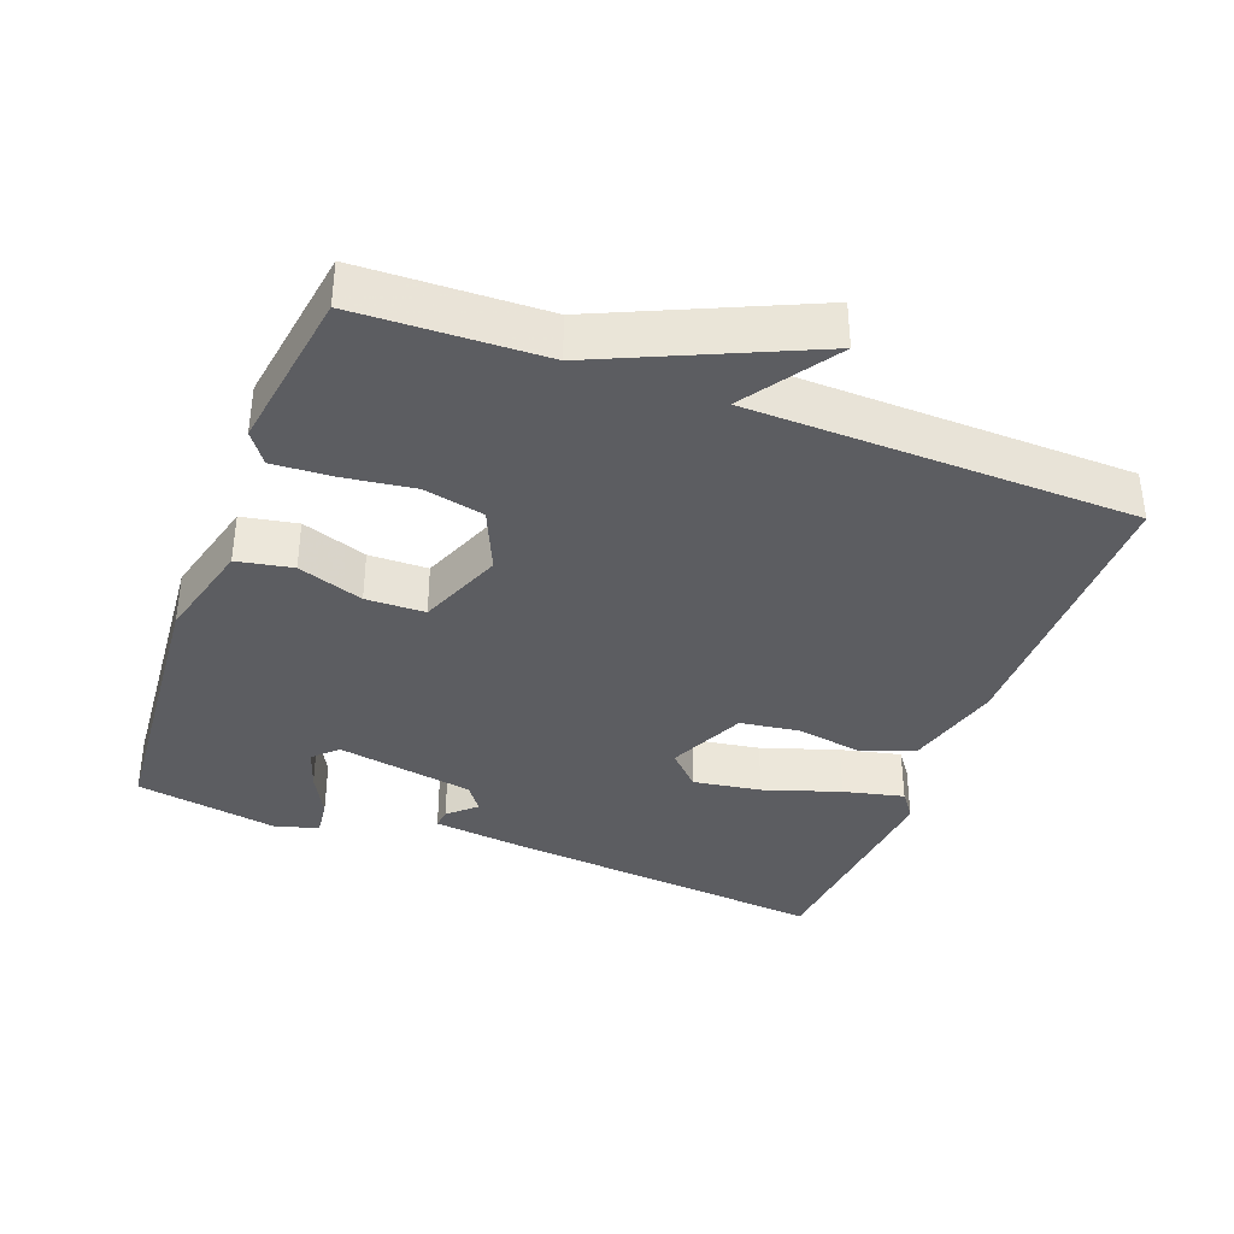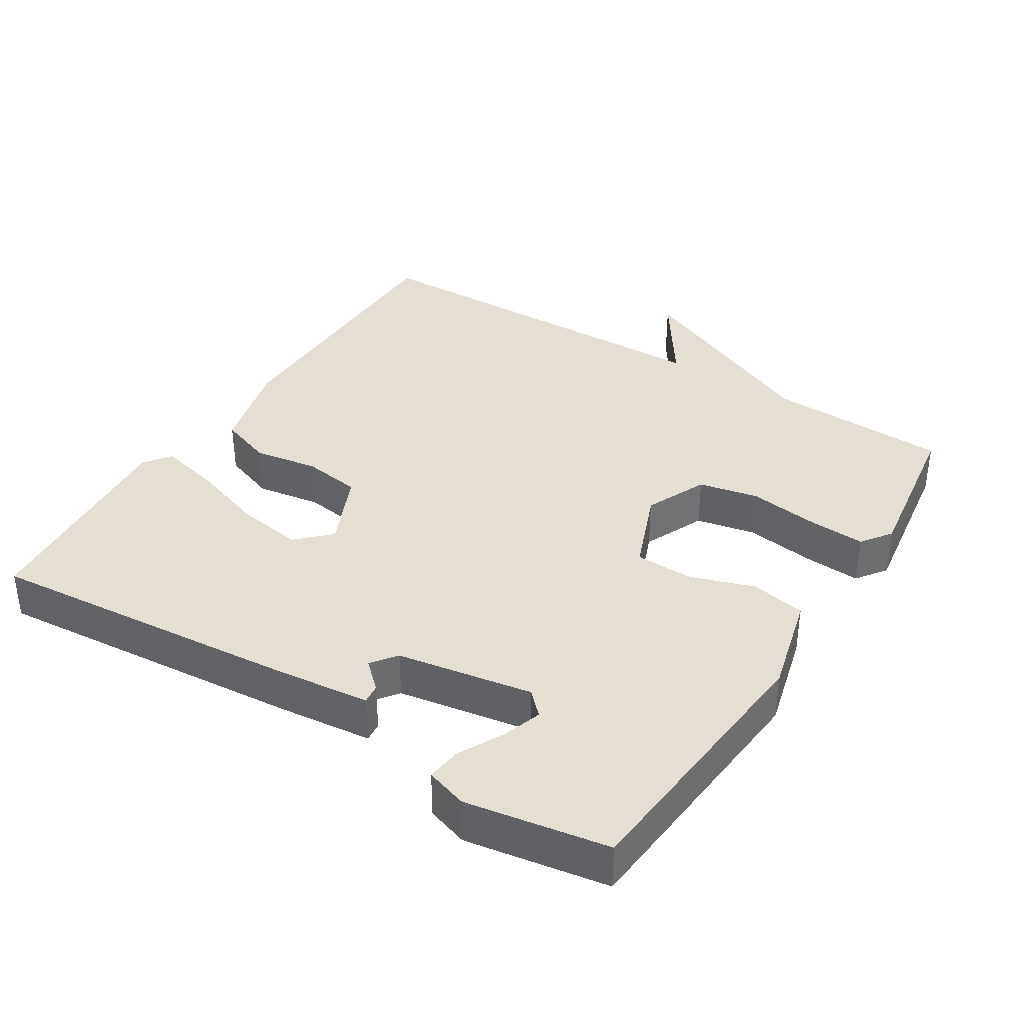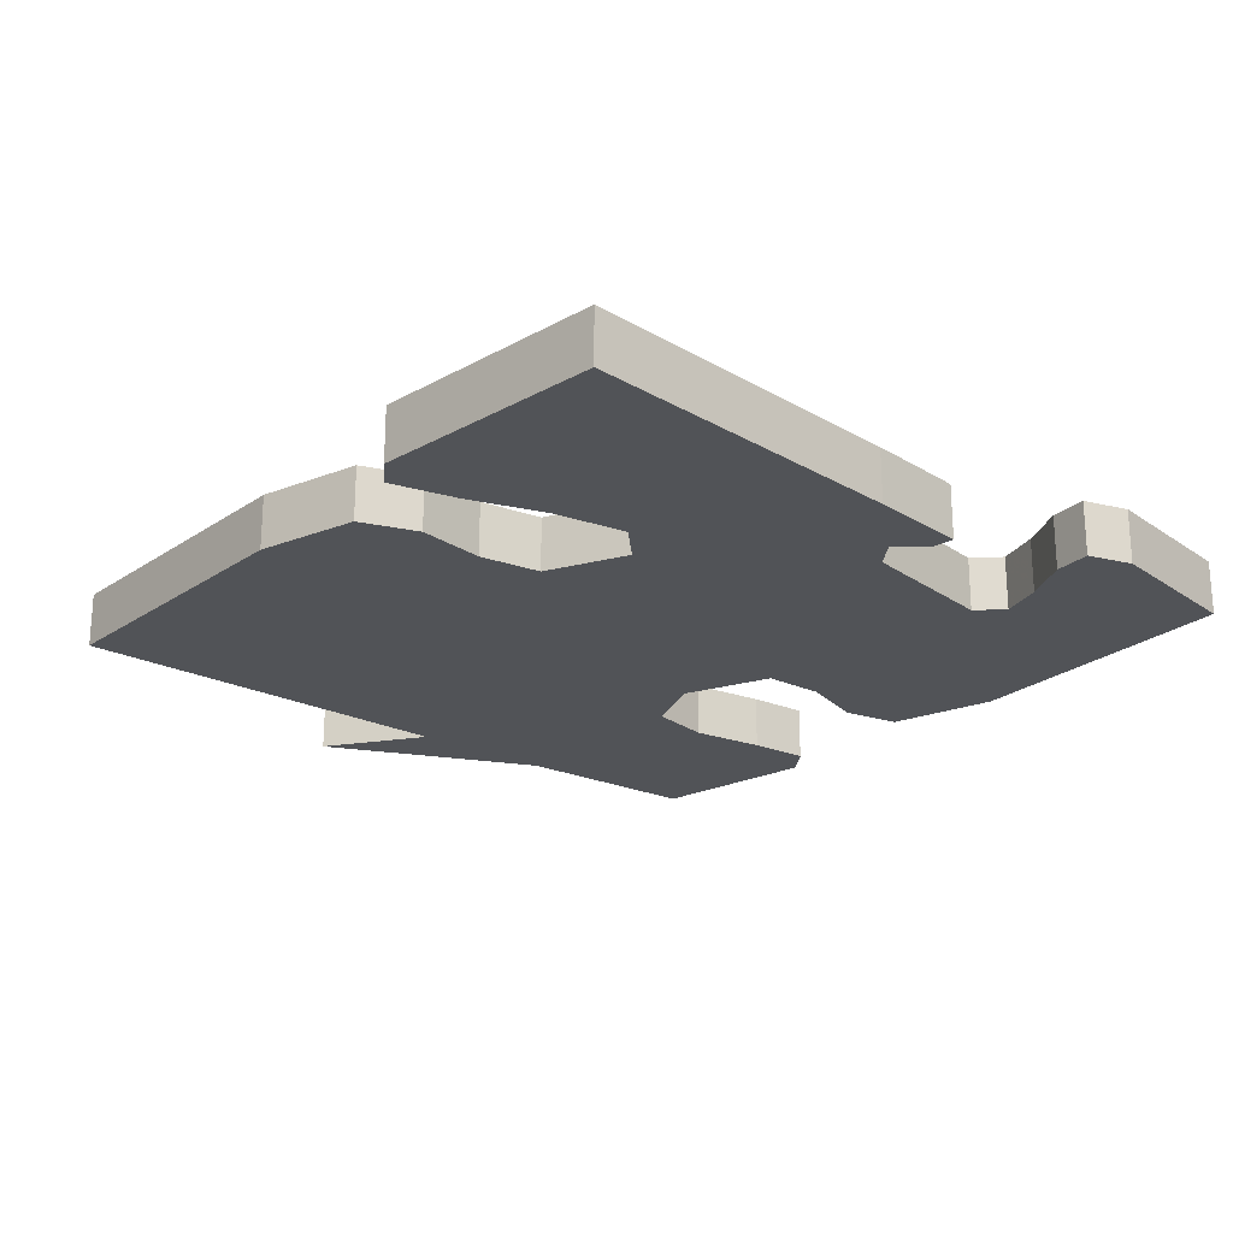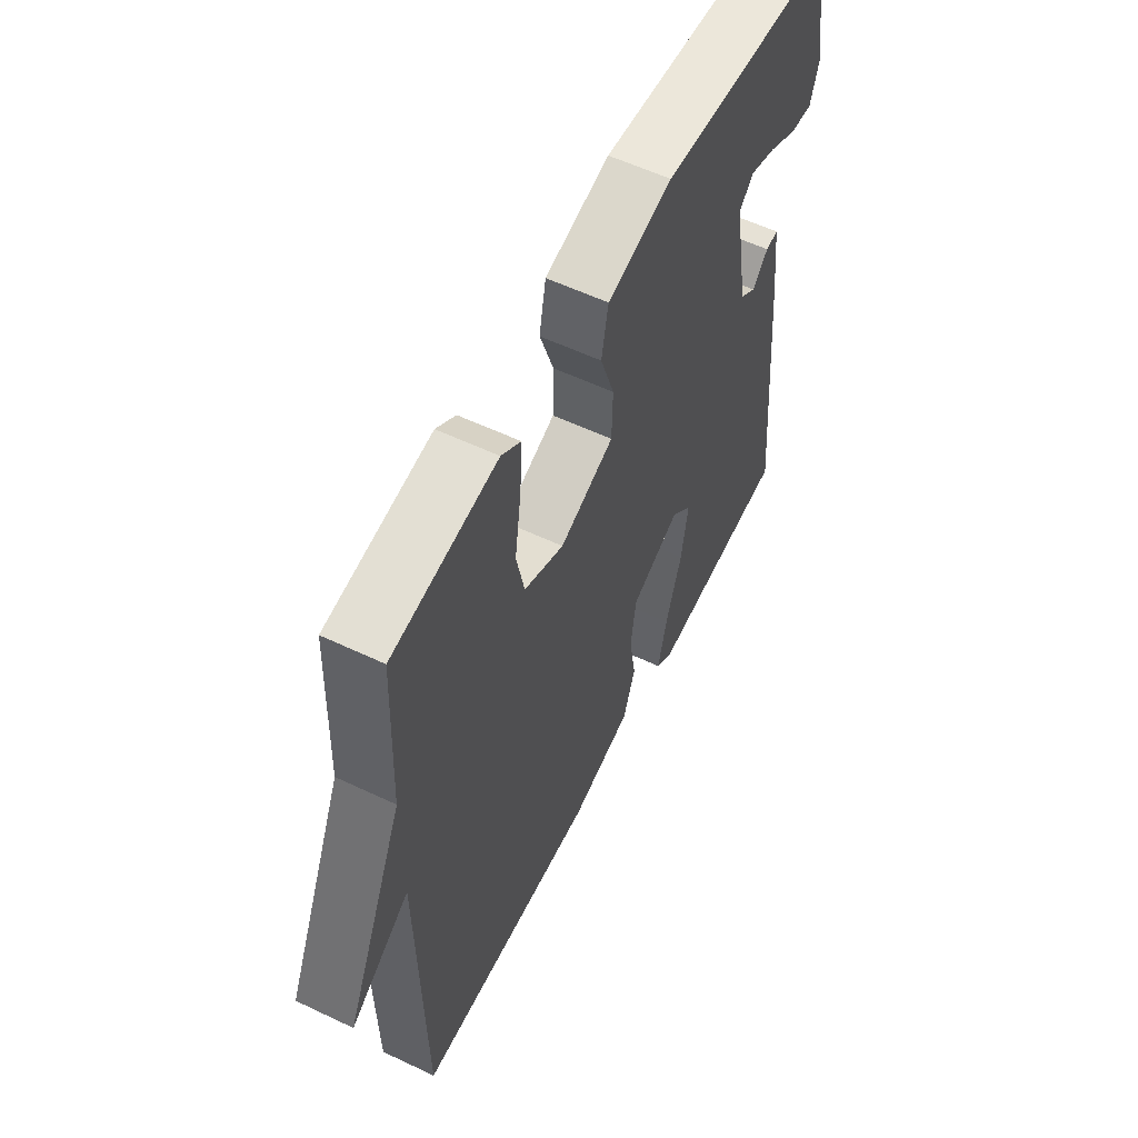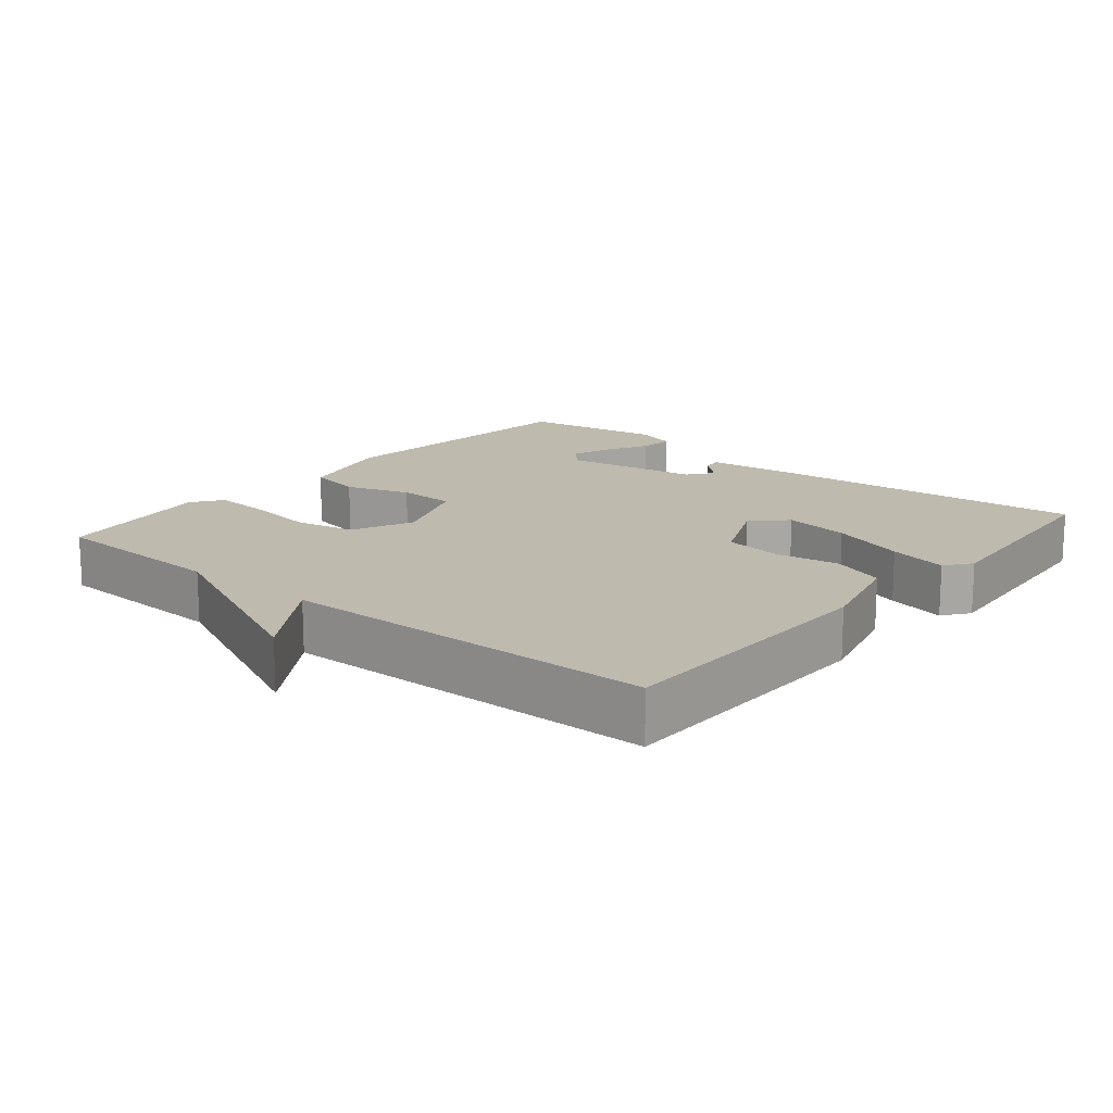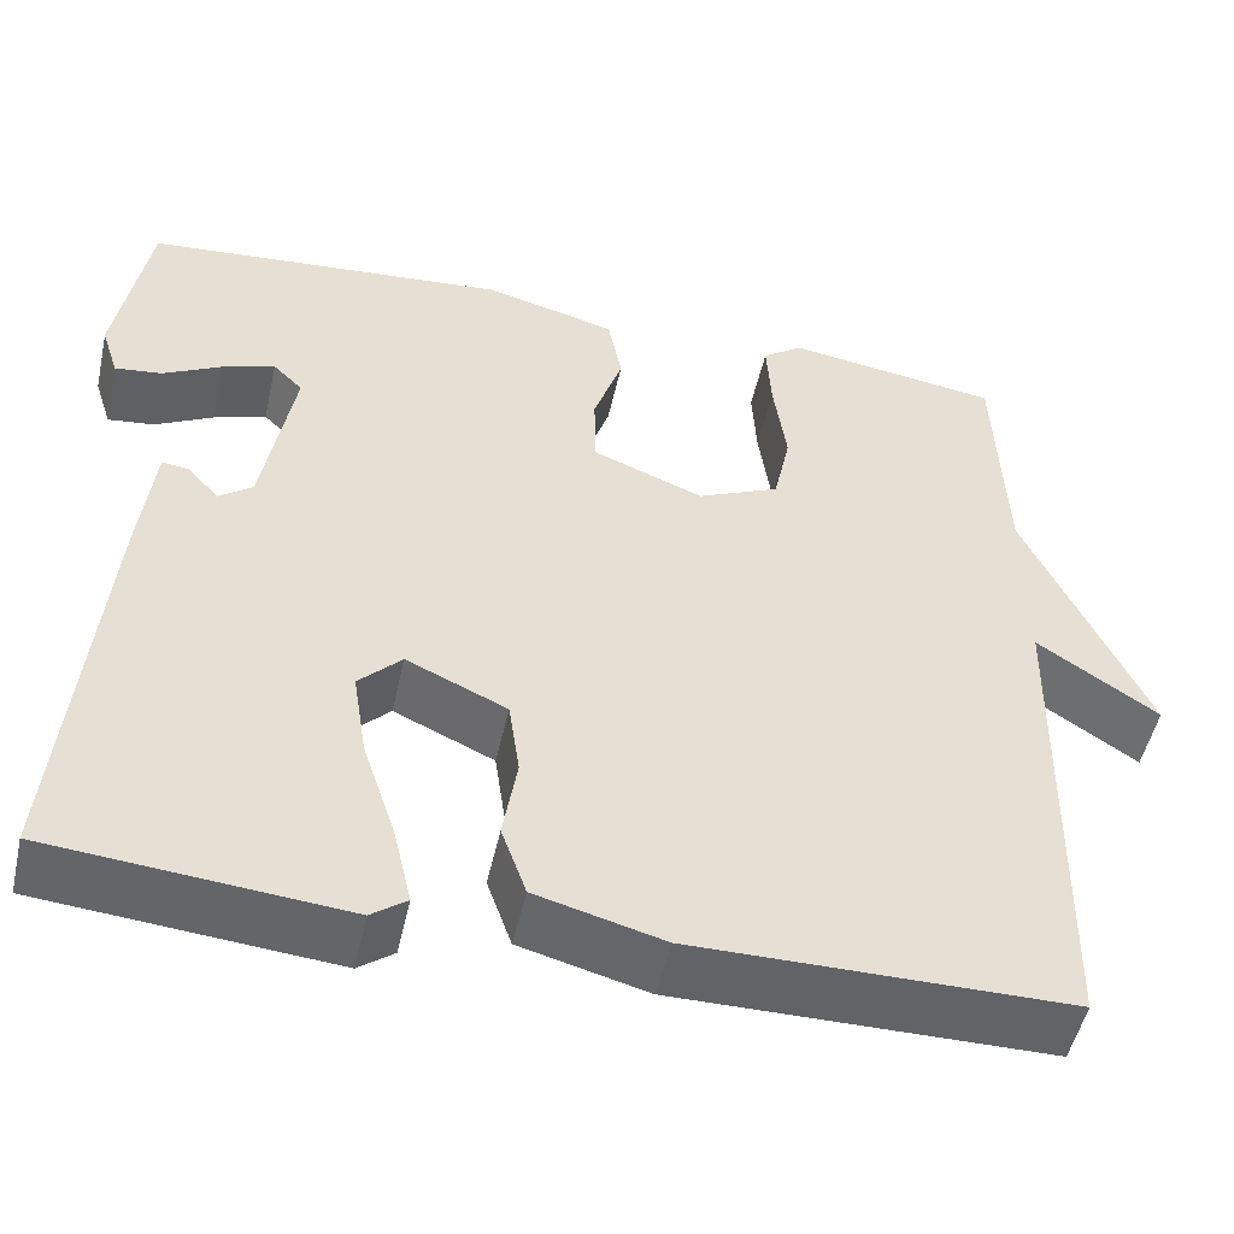
<metadata>
{"format":"obj","ext":"obj","renderer":"f3d","projection":"perspective","resolution":1024,"background":"white","views":[{"elev":-37.2,"azim":69.2,"up":"+Y"},{"elev":37.1,"azim":-57.8,"up":"+Y"},{"elev":-21.8,"azim":-130.6,"up":"+Y"},{"elev":57.7,"azim":116.2,"up":"+Z"},{"elev":15.7,"azim":129.9,"up":"+Y"},{"elev":-50.9,"azim":-12.6,"up":"+Z"}]}
</metadata>
<code>
v -0.5 0.07 -0.5
v -0.46 0.07 -0.048
v -0.445 0.07 0.085
v -0.417 0.07 0.082
v -0.382 0.07 0.044
v -0.346 0.07 0.071
v -0.313 0.07 0.264
v -0.345 0.07 0.296
v -0.402 0.07 0.277
v -0.465 0.07 0.244
v -0.515 0.07 0.238
v -0.534 0.07 0.297
v -0.5 0.07 0.5
v -0.108 0.07 0.534
v 0.035 0.07 0.497
v 0.05 0.07 0.419
v 0.019 0.07 0.327
v 0.021 0.07 0.244
v 0.14 0.07 0.197
v 0.228 0.07 0.236
v 0.246 0.07 0.321
v 0.232 0.07 0.421
v 0.227 0.07 0.503
v 0.27 0.07 0.534
v 0.5 0.07 0.5
v 0.51 0.07 0.24
v 0.64 0.07 -0.047
v 0.51 0.07 0.04
v 0.5 0.07 -0.5
v 0.097 0.07 -0.502
v -0.04 0.07 -0.466
v -0.067 0.07 -0.39
v -0.052 0.07 -0.298
v -0.064 0.07 -0.215
v -0.172 0.07 -0.166
v -0.218 0.07 -0.212
v -0.203 0.07 -0.307
v -0.167 0.07 -0.415
v -0.147 0.07 -0.5
v -0.185 0.07 -0.528
v -0.5 0 -0.5
v -0.46 0 -0.048
v -0.445 0 0.085
v -0.417 0 0.082
v -0.382 0 0.044
v -0.346 0 0.071
v -0.313 0 0.264
v -0.345 0 0.296
v -0.402 0 0.277
v -0.465 0 0.244
v -0.515 0 0.238
v -0.534 0 0.297
v -0.5 0 0.5
v -0.108 0 0.534
v 0.035 0 0.497
v 0.05 0 0.419
v 0.019 0 0.327
v 0.021 0 0.244
v 0.14 0 0.197
v 0.228 0 0.236
v 0.246 0 0.321
v 0.232 0 0.421
v 0.227 0 0.503
v 0.27 0 0.534
v 0.5 0 0.5
v 0.51 0 0.24
v 0.64 0 -0.047
v 0.51 0 0.04
v 0.5 0 -0.5
v 0.097 0 -0.502
v -0.04 0 -0.466
v -0.067 0 -0.39
v -0.052 0 -0.298
v -0.064 0 -0.215
v -0.172 0 -0.166
v -0.218 0 -0.212
v -0.203 0 -0.307
v -0.167 0 -0.415
v -0.147 0 -0.5
v -0.185 0 -0.528
f 3 4 5
f 2 3 5
f 1 2 5
f 40 1 5
f 39 40 5
f 38 39 5
f 37 38 5
f 36 37 5 6
f 35 36 6 7
f 34 35 7
f 31 32 33
f 30 31 33
f 29 30 33
f 28 29 33
f 28 33 34
f 26 27 28
f 25 26 28
f 24 25 28
f 23 24 28
f 22 23 28
f 21 22 28
f 20 21 28
f 19 20 28 34
f 18 19 34 7
f 15 16 17
f 14 15 17
f 13 14 17
f 12 13 17
f 9 10 11 12
f 8 9 12
f 8 12 17
f 7 8 17 18
f 45 44 43
f 45 43 42
f 45 42 41
f 45 41 80
f 45 80 79
f 45 79 78
f 45 78 77
f 46 45 77 76
f 47 46 76 75
f 47 75 74
f 73 72 71
f 73 71 70
f 73 70 69
f 73 69 68
f 74 73 68
f 68 67 66
f 68 66 65
f 68 65 64
f 68 64 63
f 68 63 62
f 68 62 61
f 68 61 60
f 74 68 60 59
f 47 74 59 58
f 57 56 55
f 57 55 54
f 57 54 53
f 57 53 52
f 52 51 50 49
f 52 49 48
f 57 52 48
f 58 57 48 47
f 1 41 42 2
f 2 42 43 3
f 3 43 44 4
f 4 44 45 5
f 5 45 46 6
f 6 46 47 7
f 7 47 48 8
f 8 48 49 9
f 9 49 50 10
f 10 50 51 11
f 11 51 52 12
f 12 52 53 13
f 13 53 54 14
f 14 54 55 15
f 15 55 56 16
f 16 56 57 17
f 17 57 58 18
f 18 58 59 19
f 19 59 60 20
f 20 60 61 21
f 21 61 62 22
f 22 62 63 23
f 23 63 64 24
f 24 64 65 25
f 25 65 66 26
f 26 66 67 27
f 27 67 68 28
f 28 68 69 29
f 29 69 70 30
f 30 70 71 31
f 31 71 72 32
f 32 72 73 33
f 33 73 74 34
f 34 74 75 35
f 35 75 76 36
f 36 76 77 37
f 37 77 78 38
f 38 78 79 39
f 39 79 80 40
f 40 80 41 1

</code>
